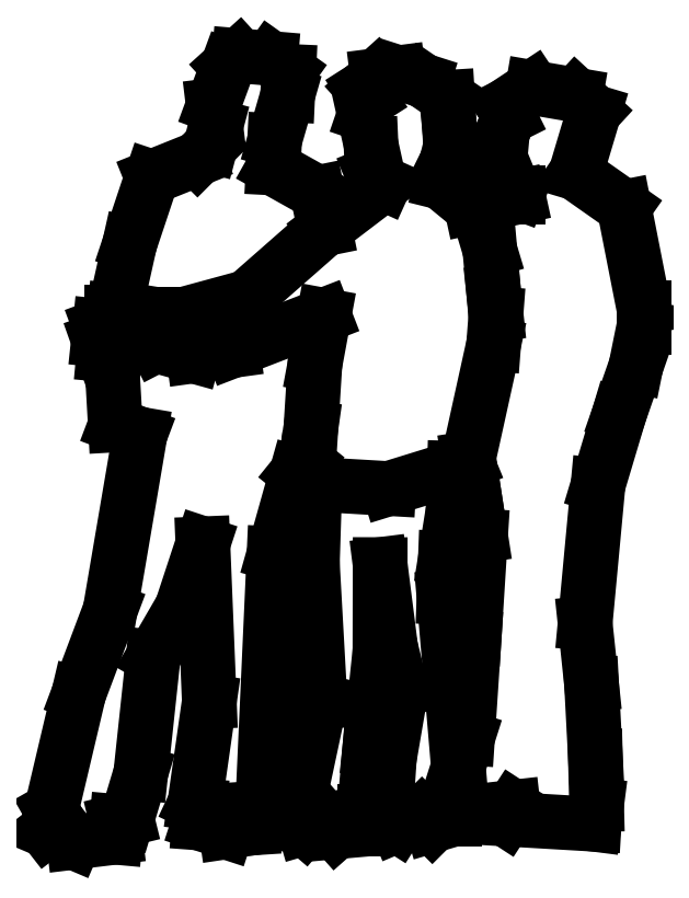
<metadata>
{"format":"dxf","ext":"dxf","renderer":"ezdxf+matplotlib","layout":"modelspace","background":"white","min_lineweight":24,"dpi":150}
</metadata>
<code>
0
SECTION
2
ENTITIES
0
LINE
8
0
10
112.1
20
207.1
30
0
11
112.1
21
207.1
31
0
0
LINE
8
0
10
112.1
20
206.9
30
0
11
112.1
21
207.1
31
0
0
LINE
8
0
10
112.1
20
206.7
30
0
11
112.1
21
206.9
31
0
0
LINE
8
0
10
112.1
20
206.5
30
0
11
112.1
21
206.7
31
0
0
LINE
8
0
10
112
20
206.4
30
0
11
112.1
21
206.5
31
0
0
LINE
8
0
10
112.2
20
206.3
30
0
11
112
21
206.3
31
0
0
LINE
8
0
10
112.1
20
206.3
30
0
11
112.2
21
206.3
31
0
0
LINE
8
0
10
112.3
20
206.3
30
0
11
112.1
21
206.3
31
0
0
LINE
8
0
10
112.3
20
206.4
30
0
11
112.3
21
206.3
31
0
0
LINE
8
0
10
112.3
20
206.5
30
0
11
112.3
21
206.4
31
0
0
LINE
8
0
10
112.3
20
206.6
30
0
11
112.3
21
206.5
31
0
0
LINE
8
0
10
112.3
20
206.8
30
0
11
112.3
21
206.6
31
0
0
LINE
8
0
10
112.3
20
207.1
30
0
11
112.3
21
206.8
31
0
0
LINE
8
0
10
112.4
20
207.2
30
0
11
112.3
21
207.1
31
0
0
LINE
8
0
10
112.4
20
207.3
30
0
11
112.4
21
207.2
31
0
0
LINE
8
0
10
112.4
20
207.4
30
0
11
112.4
21
207.3
31
0
0
LINE
8
0
10
112.4
20
207.5
30
0
11
112.4
21
207.4
31
0
0
LINE
8
0
10
112.4
20
207.7
30
0
11
112.4
21
207.5
31
0
0
LINE
8
0
10
112.3
20
207.8
30
0
11
112.4
21
207.7
31
0
0
LINE
8
0
10
112.3
20
207.9
30
0
11
112.3
21
207.8
31
0
0
LINE
8
0
10
112.3
20
207.9
30
0
11
112.3
21
207.9
31
0
0
LINE
8
0
10
112.2
20
207.9
30
0
11
112.3
21
207.9
31
0
0
LINE
8
0
10
112.1
20
207.9
30
0
11
112.2
21
207.9
31
0
0
LINE
8
0
10
112.1
20
207.9
30
0
11
112.1
21
207.9
31
0
0
LINE
8
0
10
112.1
20
207.8
30
0
11
112.1
21
207.9
31
0
0
LINE
8
0
10
112.1
20
207.8
30
0
11
112.1
21
207.8
31
0
0
LINE
8
0
10
112.1
20
207.8
30
0
11
112.1
21
207.8
31
0
0
LINE
8
0
10
112.1
20
207.7
30
0
11
112.1
21
207.8
31
0
0
LINE
8
0
10
112.2
20
207.7
30
0
11
112.1
21
207.7
31
0
0
LINE
8
0
10
112.2
20
207.7
30
0
11
112.2
21
207.7
31
0
0
LINE
8
0
10
112.1
20
207.7
30
0
11
112.2
21
207.7
31
0
0
LINE
8
0
10
111.9
20
207.7
30
0
11
111.7
21
207.6
31
0
0
LINE
8
0
10
111.8
20
207.7
30
0
11
111.9
21
207.7
31
0
0
LINE
8
0
10
111.8
20
207.8
30
0
11
111.8
21
207.7
31
0
0
LINE
8
0
10
111.8
20
207.8
30
0
11
111.8
21
207.8
31
0
0
LINE
8
0
10
111.8
20
207.9
30
0
11
111.8
21
207.8
31
0
0
LINE
8
0
10
111.8
20
207.9
30
0
11
111.8
21
207.9
31
0
0
LINE
8
0
10
111.8
20
207.9
30
0
11
111.8
21
207.9
31
0
0
LINE
8
0
10
111.9
20
208
30
0
11
111.8
21
207.9
31
0
0
LINE
8
0
10
111.9
20
208
30
0
11
111.9
21
208
31
0
0
LINE
8
0
10
112
20
208
30
0
11
111.9
21
208
31
0
0
LINE
8
0
10
112
20
207.9
30
0
11
112
21
208
31
0
0
LINE
8
0
10
112
20
207.9
30
0
11
112
21
207.9
31
0
0
LINE
8
0
10
112
20
207.8
30
0
11
112
21
207.9
31
0
0
LINE
8
0
10
112
20
207.8
30
0
11
112
21
207.8
31
0
0
LINE
8
0
10
112
20
207.7
30
0
11
112
21
207.8
31
0
0
LINE
8
0
10
112.1
20
207.7
30
0
11
112
21
207.7
31
0
0
LINE
8
0
10
112.1
20
207.7
30
0
11
112.1
21
207.7
31
0
0
LINE
8
0
10
112.1
20
207.6
30
0
11
112.1
21
207.7
31
0
0
LINE
8
0
10
112.1
20
207.5
30
0
11
112.1
21
207.6
31
0
0
LINE
8
0
10
112.1
20
207.4
30
0
11
112.1
21
207.5
31
0
0
LINE
8
0
10
112.1
20
207.4
30
0
11
112.1
21
207.4
31
0
0
LINE
8
0
10
112.1
20
207.1
30
0
11
112.1
21
207.4
31
0
0
LINE
8
0
10
112
20
207.1
30
0
11
112.1
21
207.1
31
0
0
LINE
8
0
10
111.7
20
207.1
30
0
11
111.7
21
207.1
31
0
0
LINE
8
0
10
111.9
20
207.1
30
0
11
111.7
21
207.1
31
0
0
LINE
8
0
10
112
20
207.1
30
0
11
111.9
21
207.1
31
0
0
LINE
8
0
10
112
20
207
30
0
11
112
21
207.1
31
0
0
LINE
8
0
10
112
20
206.9
30
0
11
112
21
207
31
0
0
LINE
8
0
10
112
20
206.8
30
0
11
112
21
206.9
31
0
0
LINE
8
0
10
112
20
206.4
30
0
11
112
21
206.8
31
0
0
LINE
8
0
10
112
20
206.3
30
0
11
112
21
206.4
31
0
0
LINE
8
0
10
112
20
206.3
30
0
11
112
21
206.3
31
0
0
LINE
8
0
10
112
20
206.3
30
0
11
112
21
206.3
31
0
0
LINE
8
0
10
112
20
206.3
30
0
11
112
21
206.3
31
0
0
LINE
8
0
10
111.9
20
206.3
30
0
11
112
21
206.3
31
0
0
LINE
8
0
10
111.9
20
206.3
30
0
11
111.9
21
206.3
31
0
0
LINE
8
0
10
111.9
20
206.4
30
0
11
111.9
21
206.3
31
0
0
LINE
8
0
10
111.9
20
206.4
30
0
11
111.9
21
206.4
31
0
0
LINE
8
0
10
111.9
20
206.5
30
0
11
111.9
21
206.4
31
0
0
LINE
8
0
10
111.9
20
206.6
30
0
11
111.9
21
206.5
31
0
0
LINE
8
0
10
111.9
20
206.7
30
0
11
111.9
21
206.6
31
0
0
LINE
8
0
10
111.9
20
206.9
30
0
11
111.9
21
206.7
31
0
0
LINE
8
0
10
111.9
20
206.7
30
0
11
111.9
21
206.9
31
0
0
LINE
8
0
10
111.8
20
206.5
30
0
11
111.9
21
206.7
31
0
0
LINE
8
0
10
111.8
20
206.3
30
0
11
111.8
21
206.5
31
0
0
LINE
8
0
10
111.8
20
206.3
30
0
11
111.8
21
206.3
31
0
0
LINE
8
0
10
111.8
20
206.3
30
0
11
111.8
21
206.3
31
0
0
LINE
8
0
10
111.7
20
206.3
30
0
11
111.8
21
206.3
31
0
0
LINE
8
0
10
111.7
20
206.3
30
0
11
111.7
21
206.3
31
0
0
LINE
8
0
10
111.7
20
206.3
30
0
11
111.7
21
206.3
31
0
0
LINE
8
0
10
111.6
20
206.4
30
0
11
111.7
21
206.3
31
0
0
LINE
8
0
10
111.7
20
206.4
30
0
11
111.6
21
206.4
31
0
0
LINE
8
0
10
111.7
20
206.6
30
0
11
111.7
21
206.4
31
0
0
LINE
8
0
10
111.7
20
206.9
30
0
11
111.7
21
206.6
31
0
0
LINE
8
0
10
111.7
20
207.1
30
0
11
111.7
21
206.9
31
0
0
LINE
8
0
10
111.7
20
207.1
30
0
11
111.7
21
207.1
31
0
0
LINE
8
0
10
111.7
20
207.1
30
0
11
111.7
21
207.1
31
0
0
LINE
8
0
10
111.5
20
206.6
30
0
11
111.5
21
206.9
31
0
0
LINE
8
0
10
111.5
20
206.4
30
0
11
111.5
21
206.6
31
0
0
LINE
8
0
10
111.5
20
206.3
30
0
11
111.5
21
206.4
31
0
0
LINE
8
0
10
111.5
20
206.3
30
0
11
111.5
21
206.3
31
0
0
LINE
8
0
10
111.5
20
206.3
30
0
11
111.5
21
206.3
31
0
0
LINE
8
0
10
111.6
20
206.3
30
0
11
111.5
21
206.3
31
0
0
LINE
8
0
10
111.6
20
206.3
30
0
11
111.6
21
206.3
31
0
0
LINE
8
0
10
111.6
20
206.4
30
0
11
111.6
21
206.3
31
0
0
LINE
8
0
10
111.6
20
206.9
30
0
11
111.6
21
206.4
31
0
0
LINE
8
0
10
111.7
20
207.1
30
0
11
111.6
21
206.9
31
0
0
LINE
8
0
10
111.7
20
207.1
30
0
11
111.7
21
207.1
31
0
0
LINE
8
0
10
111.7
20
207.2
30
0
11
111.7
21
207.1
31
0
0
LINE
8
0
10
111.7
20
207.3
30
0
11
111.7
21
207.2
31
0
0
LINE
8
0
10
111.7
20
207.4
30
0
11
111.7
21
207.3
31
0
0
LINE
8
0
10
111.5
20
207.4
30
0
11
111.7
21
207.4
31
0
0
LINE
8
0
10
111.4
20
207.3
30
0
11
111.5
21
207.4
31
0
0
LINE
8
0
10
111.4
20
207.4
30
0
11
111.4
21
207.3
31
0
0
LINE
8
0
10
111.4
20
207.4
30
0
11
111.4
21
207.4
31
0
0
LINE
8
0
10
111.3
20
207.4
30
0
11
111.4
21
207.4
31
0
0
LINE
8
0
10
111.3
20
207.3
30
0
11
111.3
21
207.4
31
0
0
LINE
8
0
10
111.3
20
207.3
30
0
11
111.3
21
207.3
31
0
0
LINE
8
0
10
111.3
20
207.4
30
0
11
111.3
21
207.4
31
0
0
LINE
8
0
10
111.3
20
207.4
30
0
11
111.3
21
207.4
31
0
0
LINE
8
0
10
111.4
20
207.4
30
0
11
111.3
21
207.4
31
0
0
LINE
8
0
10
111.4
20
207.4
30
0
11
111.4
21
207.4
31
0
0
LINE
8
0
10
111.4
20
207.4
30
0
11
111.4
21
207.4
31
0
0
LINE
8
0
10
111.6
20
207.5
30
0
11
111.4
21
207.4
31
0
0
LINE
8
0
10
111.7
20
207.6
30
0
11
111.6
21
207.5
31
0
0
LINE
8
0
10
111.7
20
207.7
30
0
11
111.7
21
207.6
31
0
0
LINE
8
0
10
111.6
20
207.8
30
0
11
111.7
21
207.7
31
0
0
LINE
8
0
10
111.6
20
207.8
30
0
11
111.6
21
207.8
31
0
0
LINE
8
0
10
111.7
20
207.9
30
0
11
111.6
21
207.8
31
0
0
LINE
8
0
10
111.7
20
208
30
0
11
111.7
21
207.9
31
0
0
LINE
8
0
10
111.6
20
208
30
0
11
111.7
21
208
31
0
0
LINE
8
0
10
111.5
20
208
30
0
11
111.6
21
208
31
0
0
LINE
8
0
10
111.5
20
208
30
0
11
111.5
21
208
31
0
0
LINE
8
0
10
111.5
20
207.9
30
0
11
111.5
21
208
31
0
0
LINE
8
0
10
111.5
20
207.9
30
0
11
111.5
21
207.9
31
0
0
LINE
8
0
10
111.5
20
207.8
30
0
11
111.5
21
207.9
31
0
0
LINE
8
0
10
111.5
20
207.8
30
0
11
111.5
21
207.8
31
0
0
LINE
8
0
10
111.4
20
207.7
30
0
11
111.5
21
207.8
31
0
0
LINE
8
0
10
111.3
20
207.6
30
0
11
111.4
21
207.7
31
0
0
LINE
8
0
10
111.3
20
207.4
30
0
11
111.3
21
207.6
31
0
0
LINE
8
0
10
111.3
20
207.4
30
0
11
111.3
21
207.4
31
0
0
LINE
8
0
10
111.3
20
207.4
30
0
11
111.3
21
207.4
31
0
0
LINE
8
0
10
111.3
20
207.4
30
0
11
111.3
21
207.4
31
0
0
LINE
8
0
10
111.3
20
207.4
30
0
11
111.3
21
207.4
31
0
0
LINE
8
0
10
111.2
20
207.4
30
0
11
111.3
21
207.4
31
0
0
LINE
8
0
10
111.2
20
207.4
30
0
11
111.2
21
207.4
31
0
0
LINE
8
0
10
111.2
20
207.3
30
0
11
111.2
21
207.4
31
0
0
LINE
8
0
10
111.3
20
207.3
30
0
11
111.2
21
207.3
31
0
0
LINE
8
0
10
111.3
20
207.2
30
0
11
111.3
21
207.3
31
0
0
LINE
8
0
10
111.3
20
207.2
30
0
11
111.3
21
207.2
31
0
0
LINE
8
0
10
111.3
20
206.8
30
0
11
111.3
21
207.2
31
0
0
LINE
8
0
10
111.2
20
206.6
30
0
11
111.3
21
206.8
31
0
0
LINE
8
0
10
111.1
20
206.3
30
0
11
111.2
21
206.6
31
0
0
LINE
8
0
10
111.1
20
206.3
30
0
11
111.1
21
206.3
31
0
0
LINE
8
0
10
111.1
20
206.3
30
0
11
111.1
21
206.3
31
0
0
LINE
8
0
10
111.2
20
206.3
30
0
11
111.1
21
206.3
31
0
0
LINE
8
0
10
111.3
20
206.3
30
0
11
111.2
21
206.3
31
0
0
LINE
8
0
10
111.3
20
206.3
30
0
11
111.3
21
206.3
31
0
0
LINE
8
0
10
111.3
20
206.3
30
0
11
111.3
21
206.3
31
0
0
LINE
8
0
10
111.3
20
206.4
30
0
11
111.3
21
206.3
31
0
0
LINE
8
0
10
111.4
20
206.7
30
0
11
111.3
21
206.4
31
0
0
LINE
8
0
10
111.4
20
206.8
30
0
11
111.4
21
206.7
31
0
0
LINE
8
0
10
111.5
20
206.9
30
0
11
111.4
21
206.8
31
0
0
ENDSEC
0
EOF

</code>
